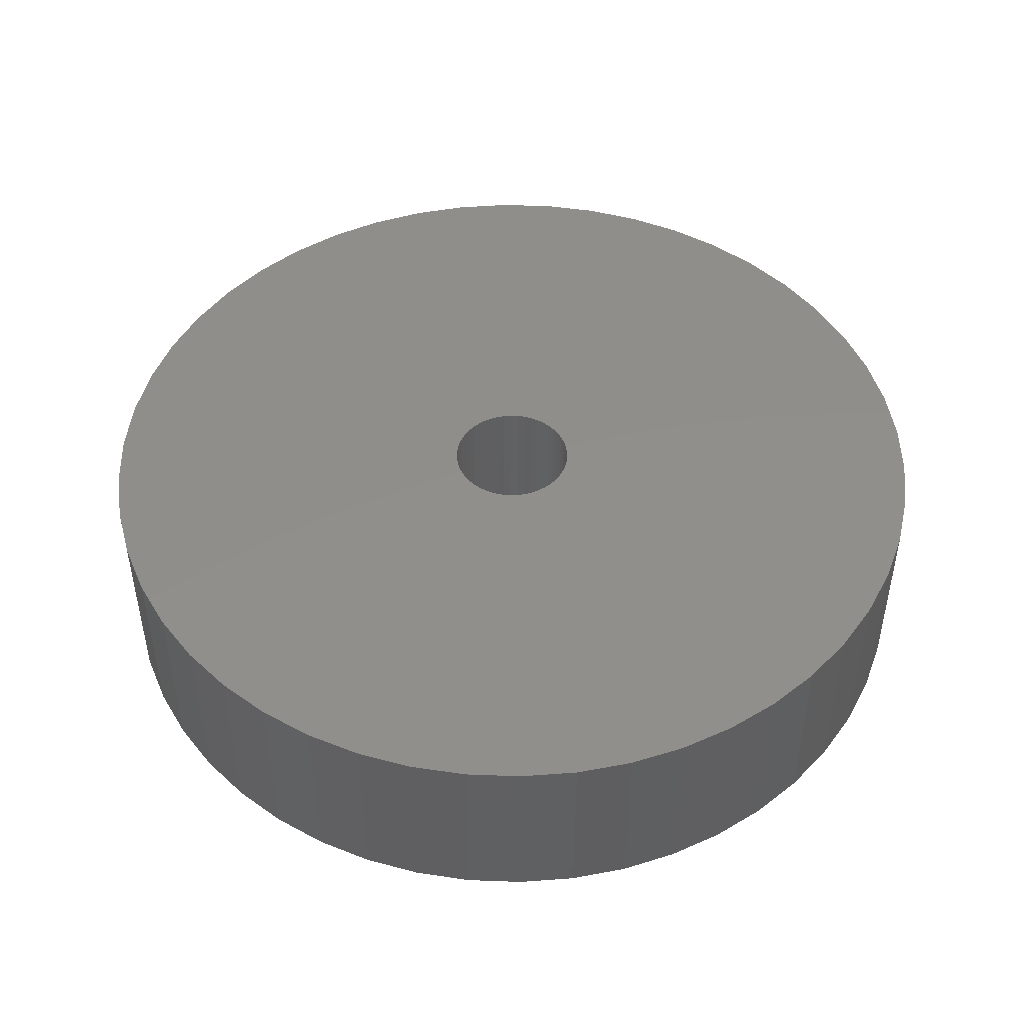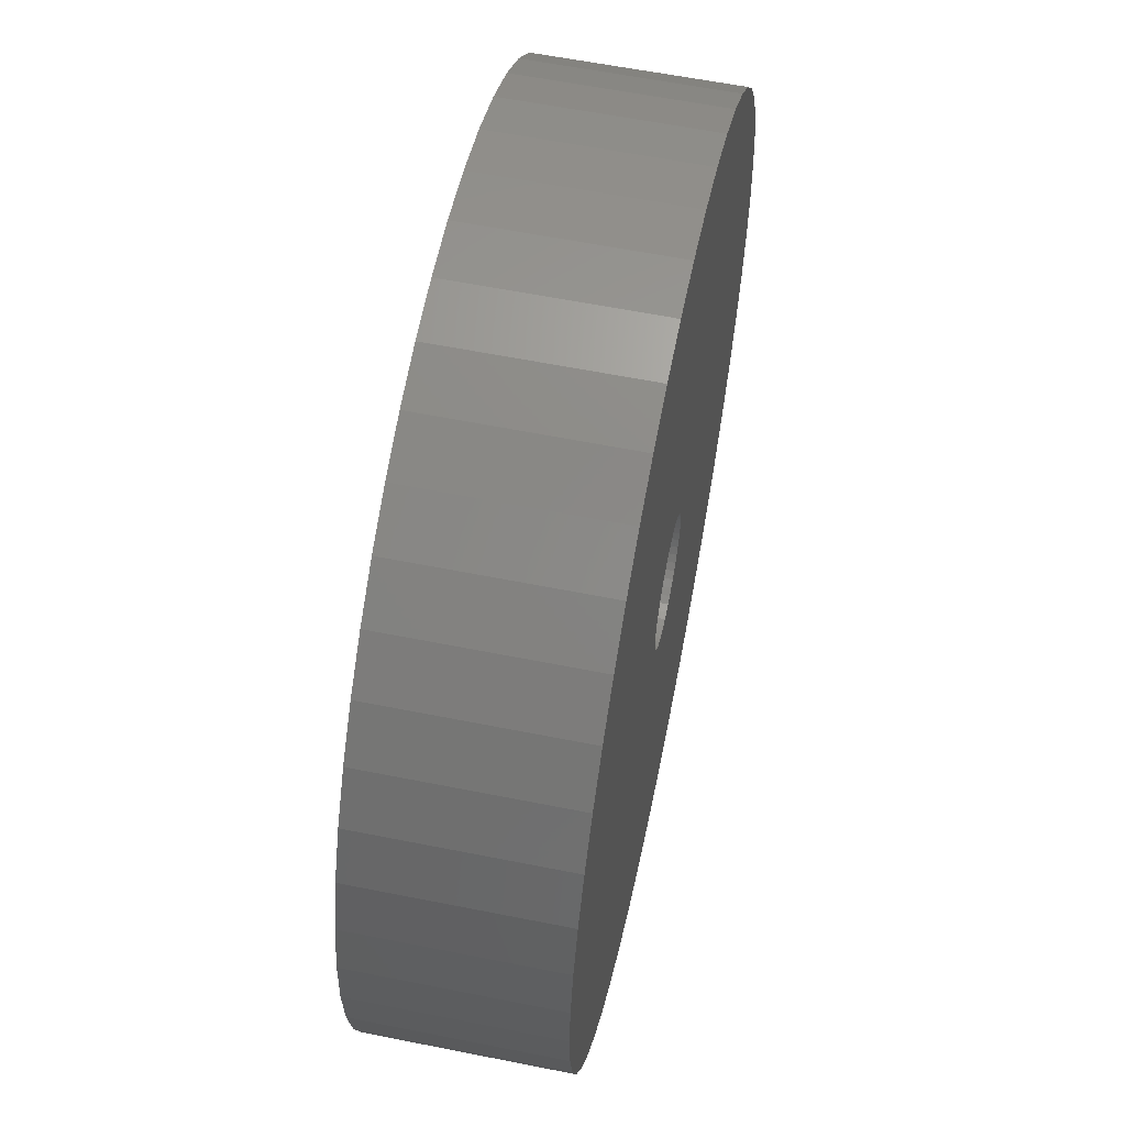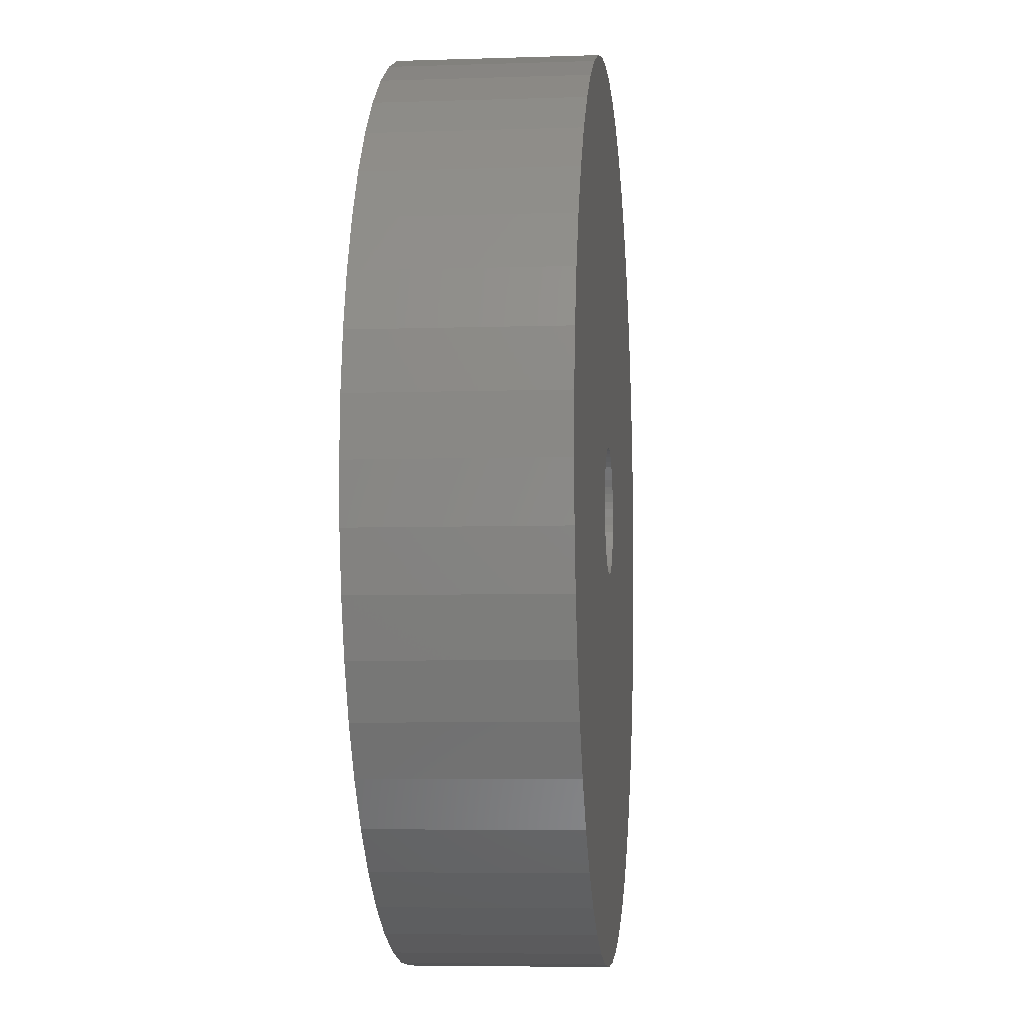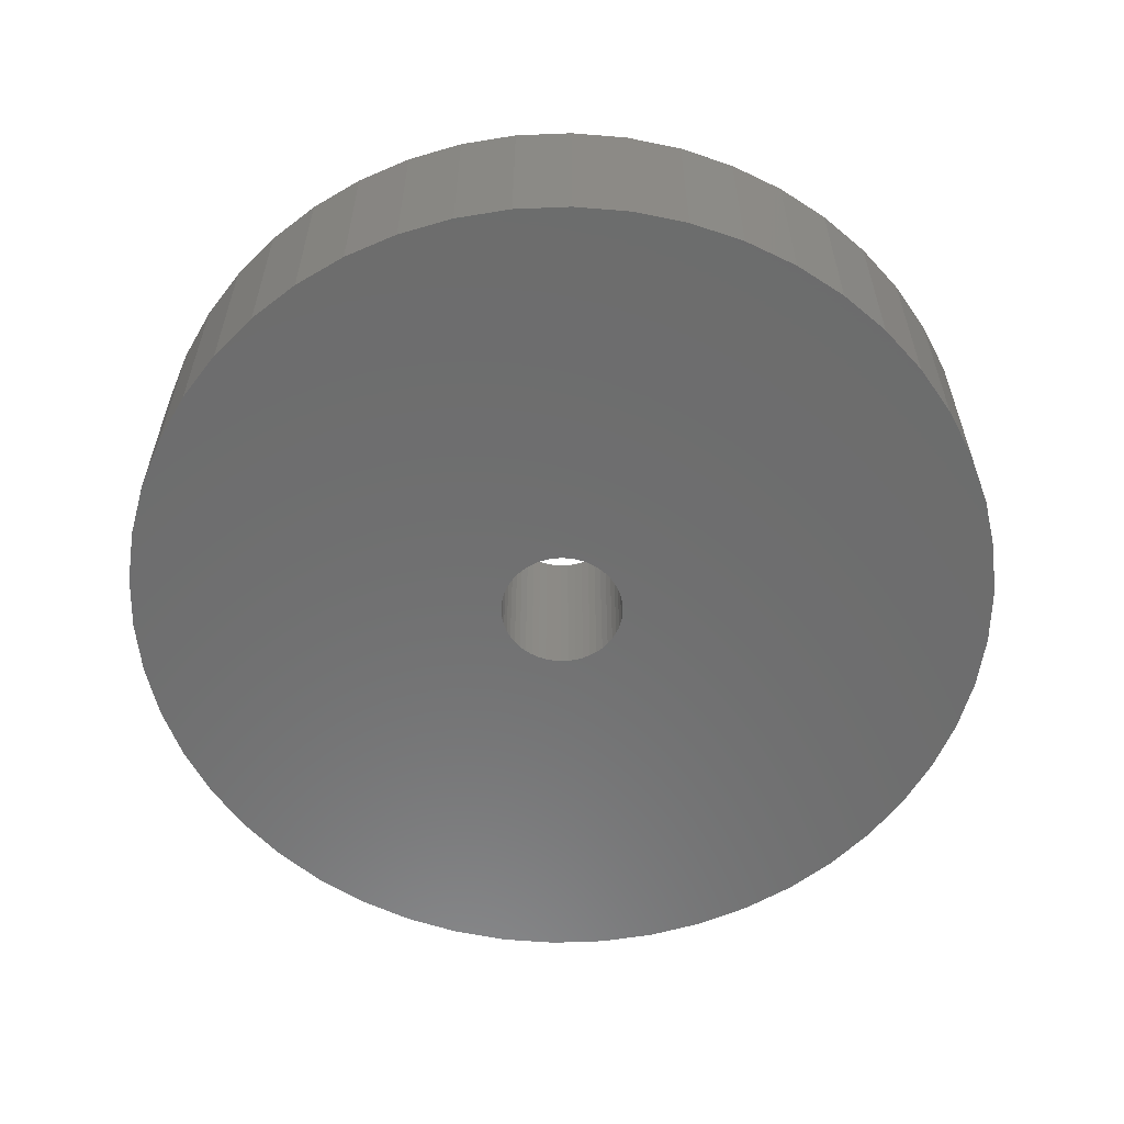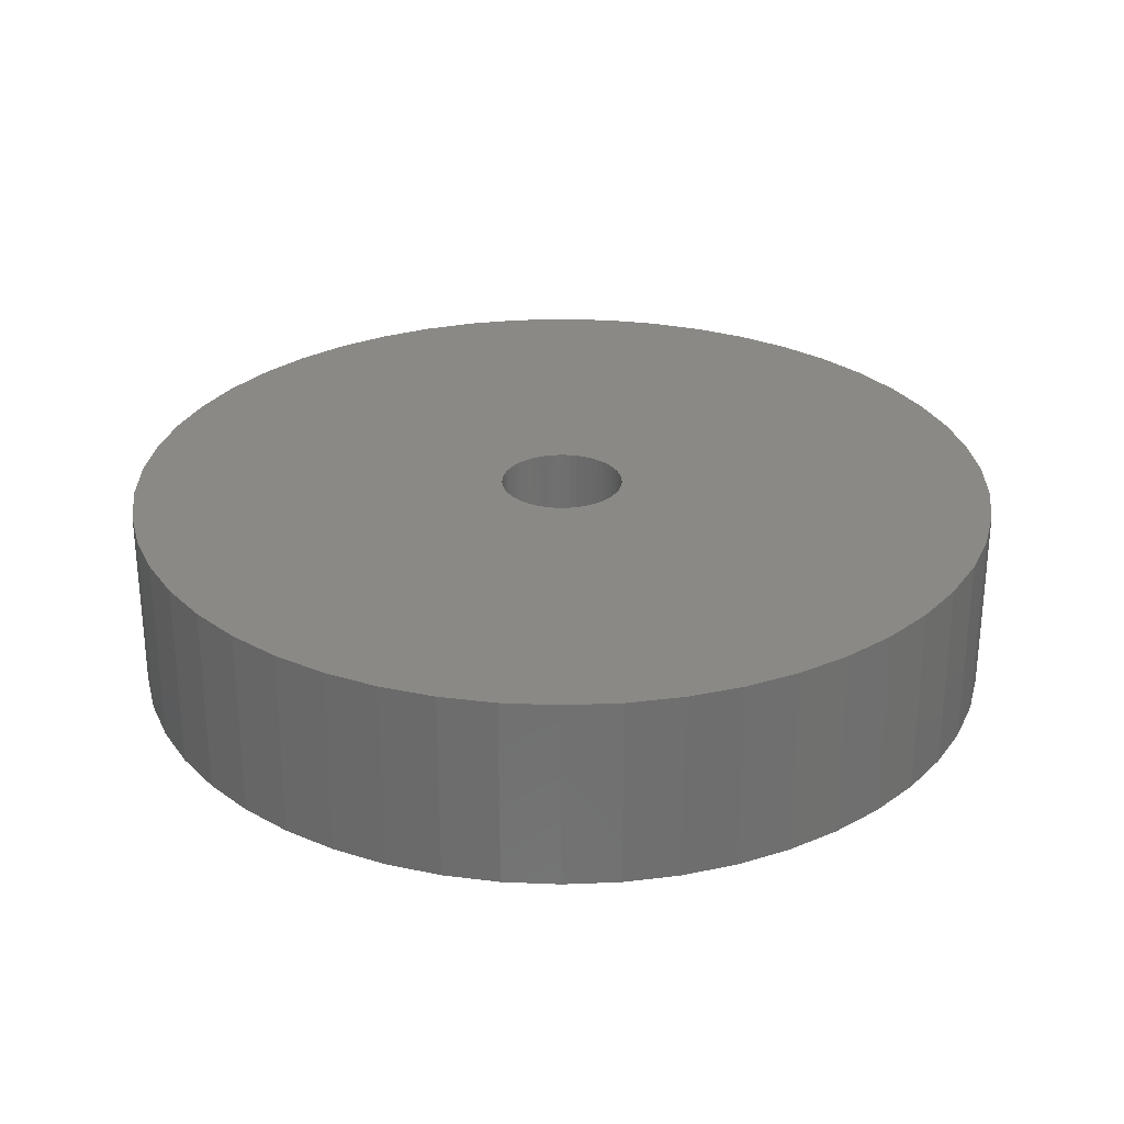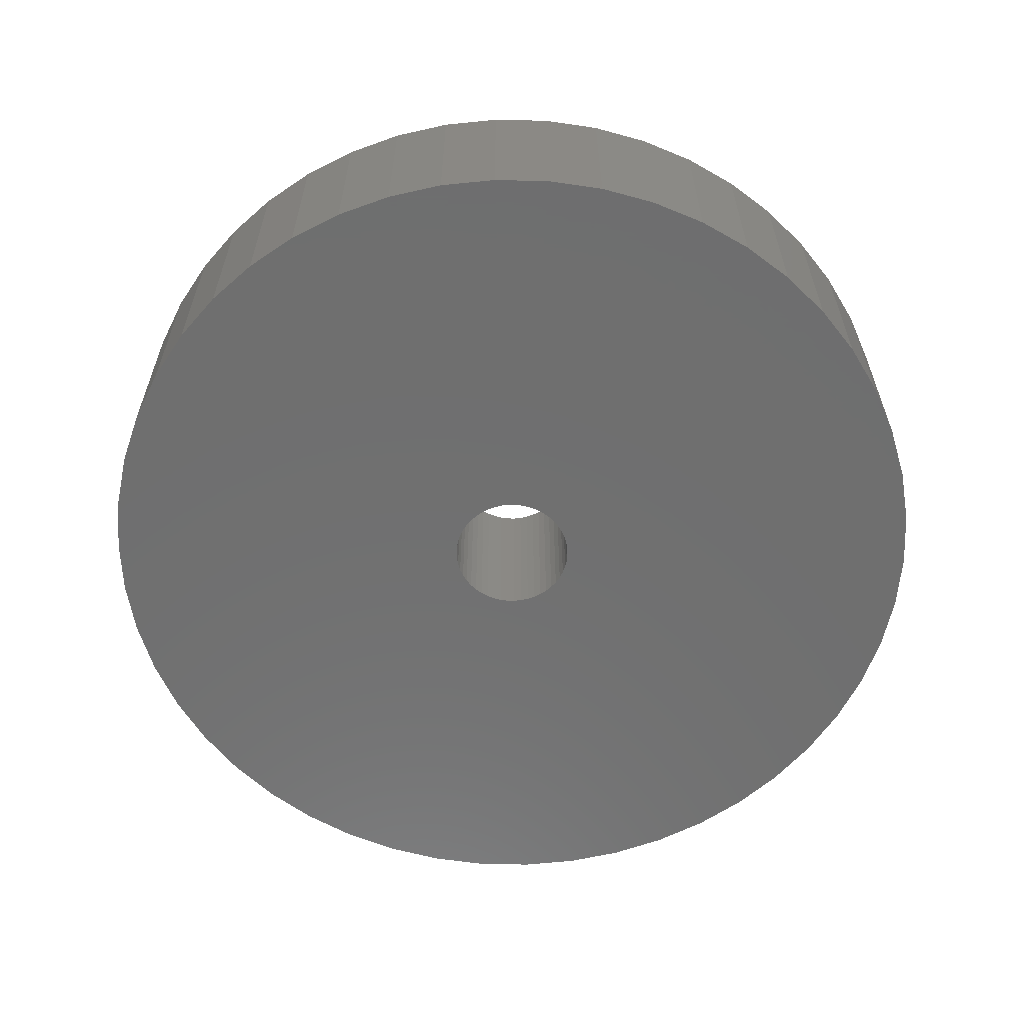
<metadata>
{"format":"stl","ext":"stl","renderer":"f3d","projection":"perspective","resolution":1024,"background":"white","views":[{"elev":47.6,"azim":-163.2,"up":"+Z"},{"elev":59.6,"azim":-78.4,"up":"+Y"},{"elev":-5.7,"azim":95.9,"up":"+Y"},{"elev":-59.0,"azim":132.0,"up":"+Z"},{"elev":28.3,"azim":-140.3,"up":"+Z"},{"elev":-61.0,"azim":63.5,"up":"+Z"}]}
</metadata>
<code>
# stl→obj: 200 verts, 400 faces
v 23 0 5
v 22.82 2.883 -5
v 22.82 2.883 5
v 23 0 -5
v -23 0 -5
v -22.82 2.883 5
v -22.82 2.883 -5
v -23 0 5
v 1.444 22.95 -5
v -1.444 22.95 5
v 1.444 22.95 5
v -1.444 22.95 -5
v 16.77 15.74 -5
v 14.66 17.72 5
v 16.77 15.74 5
v 14.66 17.72 -5
v -14.66 17.72 -5
v -16.77 15.74 5
v -14.66 17.72 5
v -16.77 15.74 -5
v -7.107 21.87 -5
v -9.793 20.81 5
v -7.107 21.87 5
v -9.793 20.81 -5
v 21.38 8.467 5
v 20.16 11.08 -5
v 20.16 11.08 5
v 21.38 8.467 -5
v 9.793 20.81 -5
v 7.107 21.87 5
v 9.793 20.81 5
v 7.107 21.87 -5
v 4.31 22.59 5
v 4.31 22.59 -5
v 12.32 19.42 5
v 12.32 19.42 -5
v -20.16 11.08 -5
v -18.61 13.52 5
v -18.61 13.52 -5
v -20.16 11.08 5
v -22.28 5.72 -5
v -21.38 8.467 5
v -21.38 8.467 -5
v -22.28 5.72 5
v -12.32 19.42 -5
v -12.32 19.42 5
v -4.31 22.59 5
v -4.31 22.59 -5
v 16.77 -15.74 5
v 18.61 -13.52 -5
v 18.61 -13.52 5
v 16.77 -15.74 -5
v 1.444 -22.95 -5
v 4.31 -22.59 5
v 1.444 -22.95 5
v 4.31 -22.59 -5
v 22.28 5.72 5
v 22.28 5.72 -5
v 18.61 13.52 5
v 18.61 13.52 -5
v 22.82 -2.883 5
v 22.82 -2.883 -5
v 12.32 -19.42 -5
v 14.66 -17.72 5
v 12.32 -19.42 5
v 14.66 -17.72 -5
v -12.32 -19.42 -5
v -9.793 -20.81 5
v -12.32 -19.42 5
v -9.793 -20.81 -5
v -21.38 -8.467 -5
v -22.28 -5.72 5
v -22.28 -5.72 -5
v -21.38 -8.467 5
v 7.107 -21.87 -5
v 9.793 -20.81 5
v 7.107 -21.87 5
v 9.793 -20.81 -5
v 3.25 0 5
v 3.224 0.4073 5
v 3.148 0.8082 5
v 3.224 -0.4073 5
v 3.022 1.196 5
v 22.28 -5.72 5
v 2.848 1.566 5
v 3.148 -0.8082 5
v 2.629 1.91 5
v 21.38 -8.467 5
v 2.369 2.225 5
v 3.022 -1.196 5
v 2.072 2.504 5
v 20.16 -11.08 5
v 1.741 2.744 5
v 2.848 -1.566 5
v 1.384 2.941 5
v 1.004 3.091 5
v 2.629 -1.91 5
v 0.609 3.192 5
v 0.2041 3.244 5
v -0.2041 3.244 5
v -0.609 3.192 5
v -1.004 3.091 5
v -1.384 2.941 5
v -1.741 2.744 5
v -2.072 2.504 5
v -2.369 2.225 5
v -2.629 1.91 5
v 2.369 -2.225 5
v 2.072 -2.504 5
v 1.741 -2.744 5
v 1.384 -2.941 5
v 1.004 -3.091 5
v 0.609 -3.192 5
v 0.2041 -3.244 5
v -0.2041 -3.244 5
v -1.444 -22.95 5
v -0.609 -3.192 5
v -4.31 -22.59 5
v -1.004 -3.091 5
v -7.107 -21.87 5
v -1.384 -2.941 5
v -1.741 -2.744 5
v -2.072 -2.504 5
v -14.66 -17.72 5
v -2.369 -2.225 5
v -16.77 -15.74 5
v -2.629 -1.91 5
v -18.61 -13.52 5
v -2.848 -1.566 5
v -20.16 -11.08 5
v -3.022 -1.196 5
v -3.148 -0.8082 5
v -3.224 -0.4073 5
v -22.82 -2.883 5
v -3.25 0 5
v -2.848 1.566 5
v -3.022 1.196 5
v -3.148 0.8082 5
v -3.224 0.4073 5
v 22.28 -5.72 -5
v 21.38 -8.467 -5
v 20.16 -11.08 -5
v -4.31 -22.59 -5
v -1.444 -22.95 -5
v -16.77 -15.74 -5
v -14.66 -17.72 -5
v -18.61 -13.52 -5
v -22.82 -2.883 -5
v -20.16 -11.08 -5
v 3.25 0 -5
v 3.224 -0.4073 -5
v 3.148 -0.8082 -5
v 3.224 0.4073 -5
v 3.022 -1.196 -5
v 2.848 -1.566 -5
v 3.148 0.8082 -5
v 2.629 -1.91 -5
v 2.369 -2.225 -5
v 3.022 1.196 -5
v 2.072 -2.504 -5
v 1.741 -2.744 -5
v 2.848 1.566 -5
v 1.384 -2.941 -5
v 1.004 -3.091 -5
v 2.629 1.91 -5
v 0.609 -3.192 -5
v 0.2041 -3.244 -5
v -0.2041 -3.244 -5
v -0.609 -3.192 -5
v -1.004 -3.091 -5
v -7.107 -21.87 -5
v -1.384 -2.941 -5
v -1.741 -2.744 -5
v -2.072 -2.504 -5
v -2.369 -2.225 -5
v -2.629 -1.91 -5
v 2.369 2.225 -5
v 2.072 2.504 -5
v 1.741 2.744 -5
v 1.384 2.941 -5
v 1.004 3.091 -5
v 0.609 3.192 -5
v 0.2041 3.244 -5
v -0.2041 3.244 -5
v -0.609 3.192 -5
v -1.004 3.091 -5
v -1.384 2.941 -5
v -1.741 2.744 -5
v -2.072 2.504 -5
v -2.369 2.225 -5
v -2.629 1.91 -5
v -2.848 1.566 -5
v -3.022 1.196 -5
v -3.148 0.8082 -5
v -3.224 0.4073 -5
v -3.25 0 -5
v -2.848 -1.566 -5
v -3.022 -1.196 -5
v -3.148 -0.8082 -5
v -3.224 -0.4073 -5
f 1 2 3
f 2 1 4
f 5 6 7
f 6 5 8
f 9 10 11
f 10 9 12
f 13 14 15
f 14 13 16
f 17 18 19
f 18 17 20
f 21 22 23
f 22 21 24
f 25 26 27
f 26 25 28
f 29 30 31
f 30 29 32
f 32 33 30
f 33 32 34
f 16 35 14
f 35 16 36
f 37 38 39
f 38 37 40
f 39 18 20
f 18 39 38
f 41 42 43
f 42 41 44
f 45 19 46
f 19 45 17
f 12 47 10
f 47 12 48
f 49 50 51
f 50 49 52
f 53 54 55
f 54 53 56
f 57 28 25
f 28 57 58
f 3 58 57
f 58 3 2
f 59 13 15
f 13 59 60
f 27 60 59
f 60 27 26
f 34 11 33
f 11 34 9
f 36 31 35
f 31 36 29
f 43 40 37
f 40 43 42
f 61 4 1
f 4 61 62
f 63 64 65
f 64 63 66
f 67 68 69
f 68 67 70
f 71 72 73
f 72 71 74
f 66 49 64
f 49 66 52
f 75 76 77
f 76 75 78
f 56 77 54
f 77 56 75
f 79 1 3
f 80 3 57
f 1 79 61
f 81 57 25
f 82 61 79
f 83 25 27
f 61 82 84
f 85 27 59
f 86 84 82
f 87 59 15
f 84 86 88
f 89 15 14
f 90 88 86
f 91 14 35
f 88 90 92
f 93 35 31
f 94 92 90
f 95 31 30
f 92 94 51
f 96 30 33
f 97 51 94
f 51 97 49
f 3 80 79
f 57 81 80
f 25 83 81
f 27 85 83
f 59 87 85
f 15 89 87
f 14 91 89
f 35 93 91
f 98 33 11
f 31 95 93
f 30 96 95
f 33 98 96
f 11 99 98
f 11 100 99
f 10 100 11
f 100 10 101
f 47 101 10
f 101 47 102
f 23 102 47
f 102 23 103
f 22 103 23
f 103 22 104
f 46 104 22
f 104 46 105
f 19 105 46
f 105 19 106
f 106 18 107
f 18 106 19
f 108 49 97
f 49 108 64
f 109 64 108
f 64 109 65
f 110 65 109
f 65 110 76
f 111 76 110
f 76 111 77
f 112 77 111
f 77 112 54
f 113 54 112
f 54 113 55
f 114 55 113
f 115 55 114
f 116 115 117
f 118 117 119
f 120 119 121
f 115 116 55
f 68 121 122
f 69 122 123
f 124 123 125
f 126 125 127
f 128 127 129
f 130 129 131
f 74 131 132
f 72 132 133
f 117 118 116
f 134 133 135
f 38 107 18
f 107 38 136
f 119 120 118
f 40 136 38
f 121 68 120
f 136 40 137
f 122 69 68
f 42 137 40
f 123 124 69
f 137 42 138
f 125 126 124
f 44 138 42
f 127 128 126
f 138 44 139
f 129 130 128
f 6 139 44
f 131 74 130
f 139 6 135
f 132 72 74
f 8 135 6
f 133 134 72
f 135 8 134
f 7 44 41
f 44 7 6
f 24 46 22
f 46 24 45
f 48 23 47
f 23 48 21
f 88 140 84
f 140 88 141
f 84 62 61
f 62 84 140
f 92 141 88
f 141 92 142
f 51 142 92
f 142 51 50
f 143 116 118
f 116 143 144
f 145 124 126
f 124 145 146
f 145 128 147
f 128 145 126
f 148 8 5
f 8 148 134
f 78 65 76
f 65 78 63
f 144 55 116
f 55 144 53
f 146 69 124
f 69 146 67
f 147 130 149
f 130 147 128
f 149 74 71
f 74 149 130
f 150 4 62
f 151 62 140
f 4 150 2
f 152 140 141
f 153 2 150
f 154 141 142
f 2 153 58
f 155 142 50
f 156 58 153
f 157 50 52
f 58 156 28
f 158 52 66
f 159 28 156
f 160 66 63
f 28 159 26
f 161 63 78
f 162 26 159
f 163 78 75
f 26 162 60
f 164 75 56
f 165 60 162
f 60 165 13
f 62 151 150
f 140 152 151
f 141 154 152
f 142 155 154
f 50 157 155
f 52 158 157
f 66 160 158
f 63 161 160
f 166 56 53
f 78 163 161
f 75 164 163
f 56 166 164
f 53 167 166
f 53 168 167
f 144 168 53
f 168 144 169
f 143 169 144
f 169 143 170
f 171 170 143
f 170 171 172
f 70 172 171
f 172 70 173
f 67 173 70
f 173 67 174
f 146 174 67
f 174 146 175
f 175 145 176
f 145 175 146
f 177 13 165
f 13 177 16
f 178 16 177
f 16 178 36
f 179 36 178
f 36 179 29
f 180 29 179
f 29 180 32
f 181 32 180
f 32 181 34
f 182 34 181
f 34 182 9
f 183 9 182
f 184 9 183
f 12 184 185
f 48 185 186
f 21 186 187
f 184 12 9
f 24 187 188
f 45 188 189
f 17 189 190
f 20 190 191
f 39 191 192
f 37 192 193
f 43 193 194
f 41 194 195
f 185 48 12
f 7 195 196
f 147 176 145
f 176 147 197
f 186 21 48
f 149 197 147
f 187 24 21
f 197 149 198
f 188 45 24
f 71 198 149
f 189 17 45
f 198 71 199
f 190 20 17
f 73 199 71
f 191 39 20
f 199 73 200
f 192 37 39
f 148 200 73
f 193 43 37
f 200 148 196
f 194 41 43
f 5 196 148
f 195 7 41
f 196 5 7
f 73 134 148
f 134 73 72
f 171 118 120
f 118 171 143
f 70 120 68
f 120 70 171
f 159 85 162
f 85 159 83
f 138 193 137
f 193 138 194
f 162 87 165
f 87 162 85
f 181 95 96
f 95 181 180
f 187 102 103
f 102 187 186
f 137 192 136
f 192 137 193
f 151 79 150
f 79 151 82
f 161 111 110
f 111 161 163
f 183 98 99
f 98 183 182
f 179 91 93
f 91 179 178
f 107 190 106
f 190 107 191
f 188 103 104
f 103 188 187
f 185 100 101
f 100 185 184
f 189 104 105
f 104 189 188
f 150 80 153
f 80 150 79
f 160 110 109
f 110 160 161
f 154 86 152
f 86 154 90
f 169 119 117
f 119 169 170
f 153 81 156
f 81 153 80
f 156 83 159
f 83 156 81
f 178 89 91
f 89 178 177
f 184 99 100
f 99 184 183
f 182 96 98
f 96 182 181
f 135 195 139
f 195 135 196
f 139 194 138
f 194 139 195
f 136 191 107
f 191 136 192
f 186 101 102
f 101 186 185
f 190 105 106
f 105 190 189
f 152 82 151
f 82 152 86
f 157 94 155
f 94 157 97
f 155 90 154
f 90 155 94
f 166 114 113
f 114 166 167
f 165 89 177
f 89 165 87
f 180 93 95
f 93 180 179
f 168 117 115
f 117 168 169
f 133 196 135
f 196 133 200
f 131 199 132
f 199 131 198
f 125 176 127
f 176 125 175
f 158 109 108
f 109 158 160
f 158 97 157
f 97 158 108
f 173 123 122
f 123 173 174
f 167 115 114
f 115 167 168
f 132 200 133
f 200 132 199
f 174 125 123
f 125 174 175
f 129 198 131
f 198 129 197
f 164 113 112
f 113 164 166
f 163 112 111
f 112 163 164
f 172 122 121
f 122 172 173
f 170 121 119
f 121 170 172
f 127 197 129
f 197 127 176

</code>
